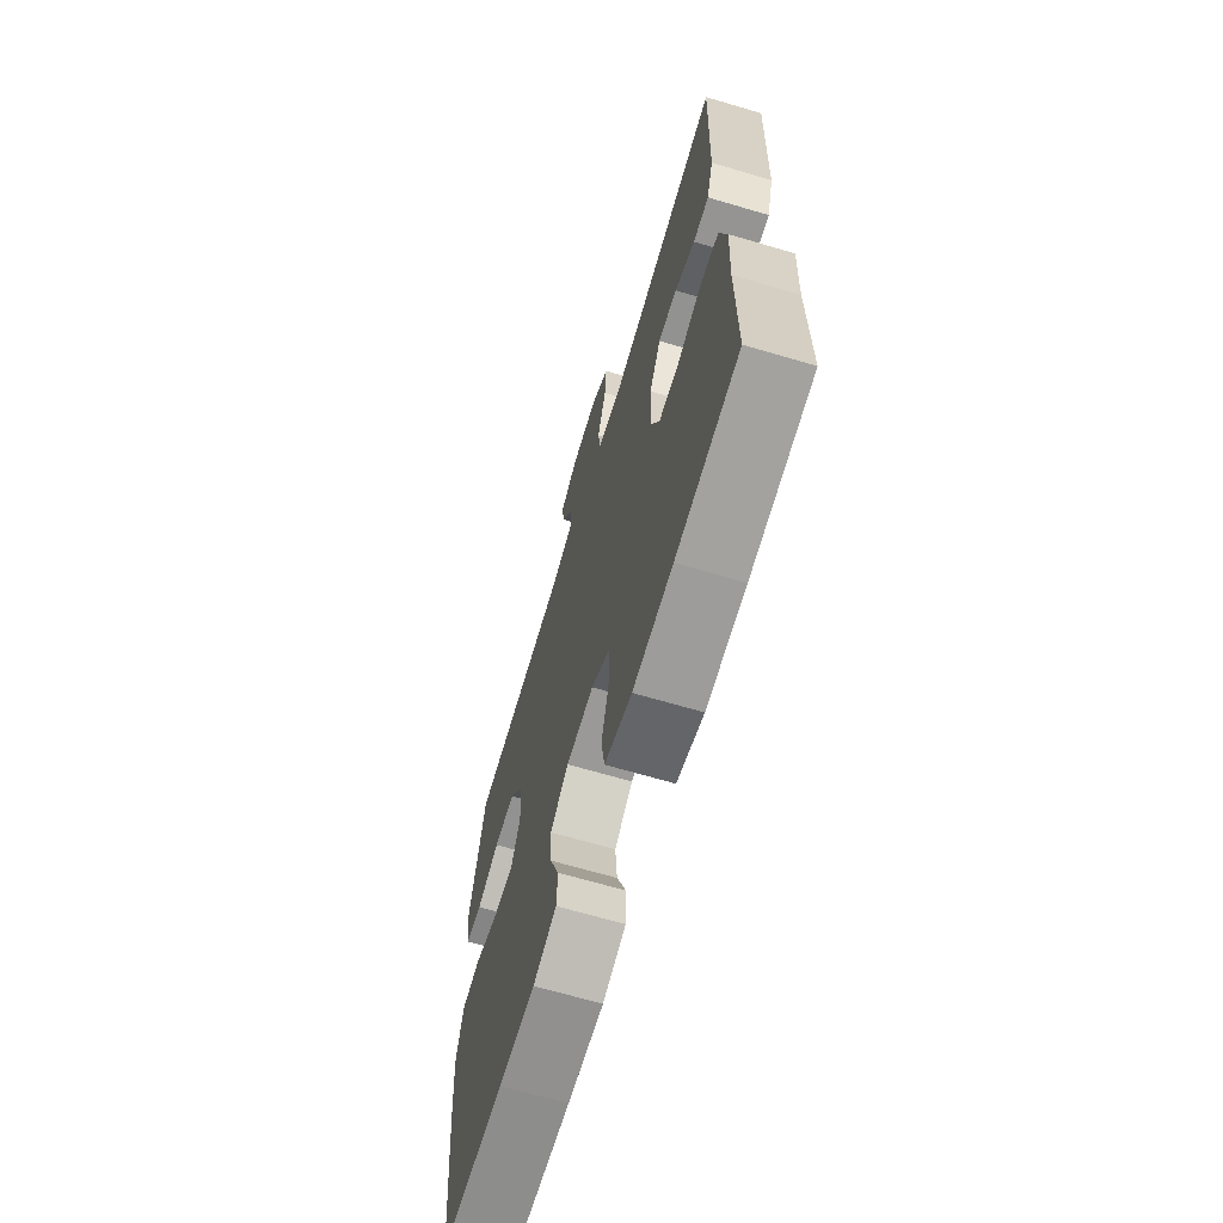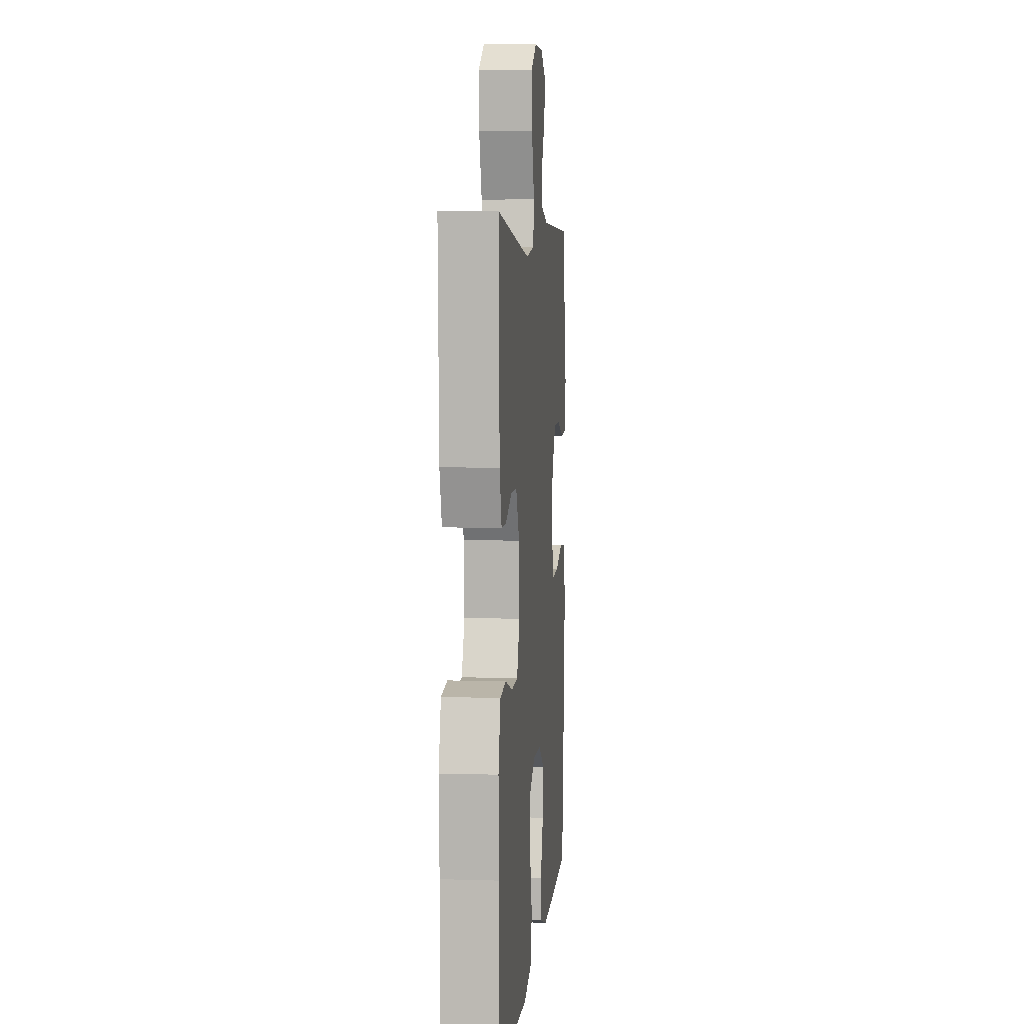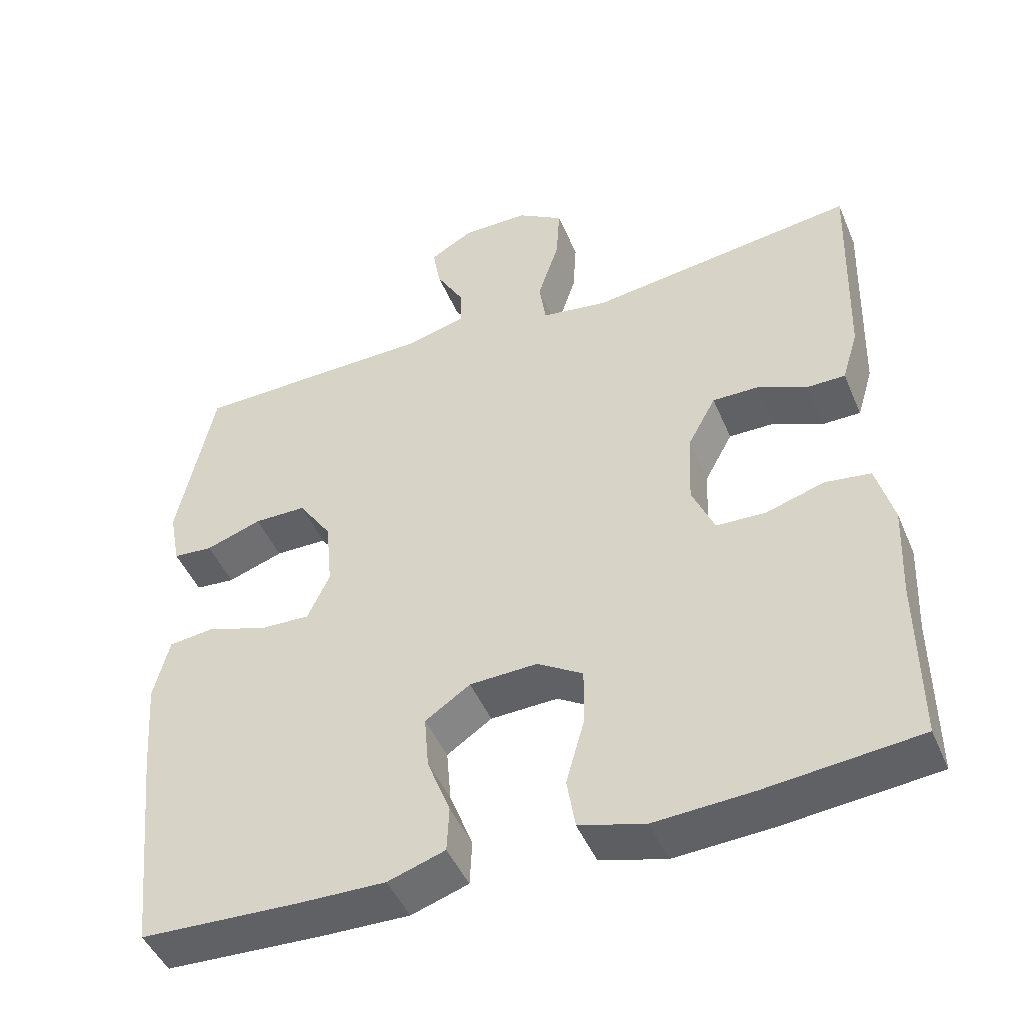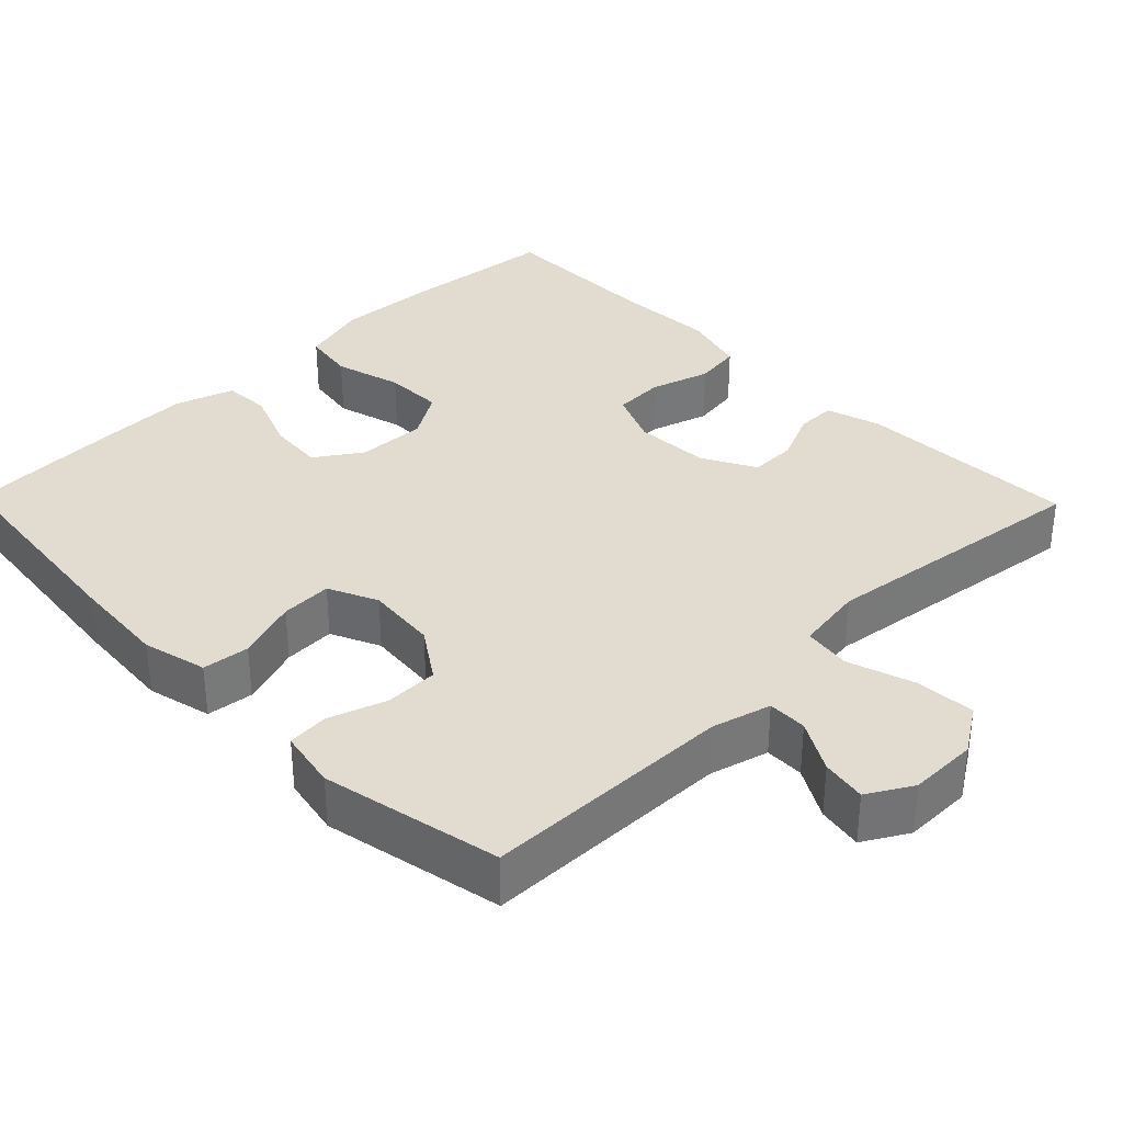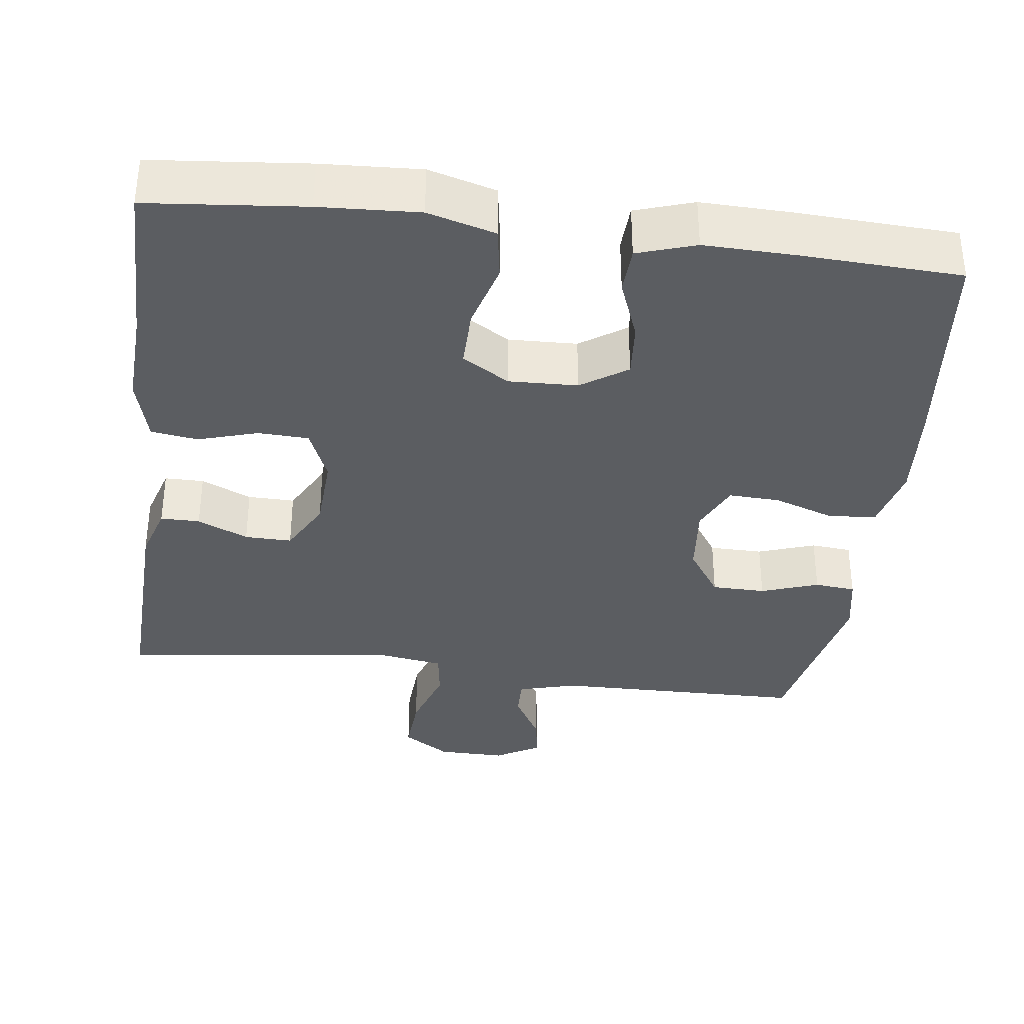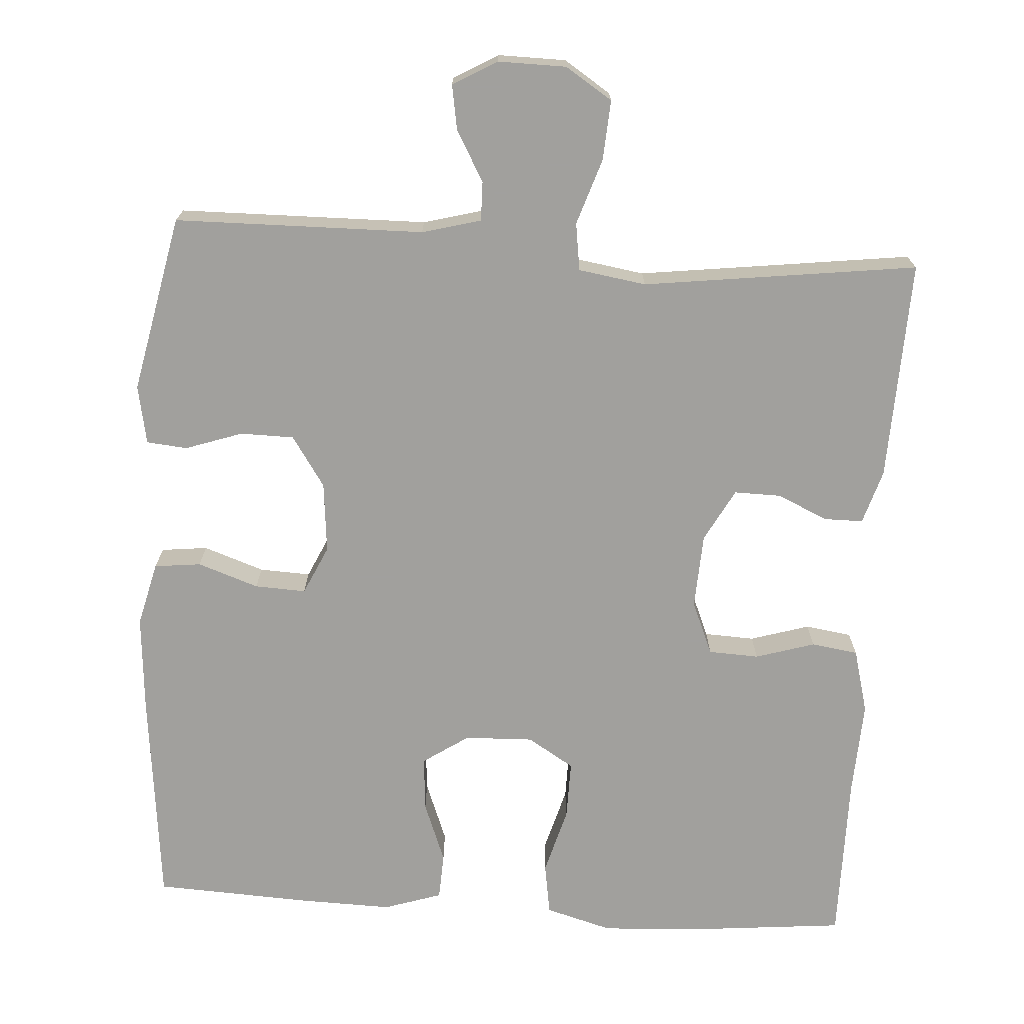
<metadata>
{"format":"obj","ext":"obj","renderer":"f3d","projection":"perspective","resolution":1024,"background":"white","views":[{"elev":-67.1,"azim":73.5,"up":"+Z"},{"elev":5.6,"azim":95.5,"up":"+Z"},{"elev":-46.9,"azim":22.4,"up":"+Z"},{"elev":34.4,"azim":-44.3,"up":"+Y"},{"elev":-35.7,"azim":172.7,"up":"+Y"},{"elev":-71.7,"azim":-3.7,"up":"+Y"}]}
</metadata>
<code>
v 0.5 0.07 -0.5
v 0.293 0.07 -0.52
v 0.162 0.07 -0.527
v 0.073 0.07 -0.502
v 0.062 0.07 -0.433
v 0.087 0.07 -0.344
v 0.088 0.07 -0.266
v 0.026 0.07 -0.228
v -0.065 0.07 -0.231
v -0.126 0.07 -0.272
v -0.12 0.07 -0.345
v -0.089 0.07 -0.426
v -0.092 0.07 -0.488
v -0.169 0.07 -0.513
v -0.289 0.07 -0.51
v -0.5 0.07 -0.5
v -0.531 0.07 -0.209
v -0.541 0.07 -0.081
v -0.52 0.07 0.004
v -0.458 0.07 0.011
v -0.377 0.07 -0.017
v -0.309 0.07 -0.02
v -0.279 0.07 0.045
v -0.288 0.07 0.139
v -0.333 0.07 0.206
v -0.404 0.07 0.207
v -0.48 0.07 0.181
v -0.534 0.07 0.186
v -0.549 0.07 0.264
v -0.5 0.07 0.5
v -0.169 0.07 0.505
v -0.091 0.07 0.526
v -0.092 0.07 0.578
v -0.13 0.07 0.645
v -0.14 0.07 0.704
v -0.081 0.07 0.738
v 0.009 0.07 0.737
v 0.071 0.07 0.697
v 0.066 0.07 0.618
v 0.037 0.07 0.53
v 0.046 0.07 0.467
v 0.136 0.07 0.453
v 0.5 0.07 0.5
v 0.49 0.07 0.207
v 0.468 0.07 0.135
v 0.416 0.07 0.135
v 0.349 0.07 0.165
v 0.287 0.07 0.166
v 0.249 0.07 0.096
v 0.244 0.07 -0.004
v 0.274 0.07 -0.075
v 0.341 0.07 -0.078
v 0.42 0.07 -0.054
v 0.482 0.07 -0.063
v 0.505 0.07 -0.149
v 0.499 0.07 -0.276
v 0.5 0 -0.5
v 0.293 0 -0.52
v 0.162 0 -0.527
v 0.073 0 -0.502
v 0.062 0 -0.433
v 0.087 0 -0.344
v 0.088 0 -0.266
v 0.026 0 -0.228
v -0.065 0 -0.231
v -0.126 0 -0.272
v -0.12 0 -0.345
v -0.089 0 -0.426
v -0.092 0 -0.488
v -0.169 0 -0.513
v -0.289 0 -0.51
v -0.5 0 -0.5
v -0.531 0 -0.209
v -0.541 0 -0.081
v -0.52 0 0.004
v -0.458 0 0.011
v -0.377 0 -0.017
v -0.309 0 -0.02
v -0.279 0 0.045
v -0.288 0 0.139
v -0.333 0 0.206
v -0.404 0 0.207
v -0.48 0 0.181
v -0.534 0 0.186
v -0.549 0 0.264
v -0.5 0 0.5
v -0.169 0 0.505
v -0.091 0 0.526
v -0.092 0 0.578
v -0.13 0 0.645
v -0.14 0 0.704
v -0.081 0 0.738
v 0.009 0 0.737
v 0.071 0 0.697
v 0.066 0 0.618
v 0.037 0 0.53
v 0.046 0 0.467
v 0.136 0 0.453
v 0.5 0 0.5
v 0.49 0 0.207
v 0.468 0 0.135
v 0.416 0 0.135
v 0.349 0 0.165
v 0.287 0 0.166
v 0.249 0 0.096
v 0.244 0 -0.004
v 0.274 0 -0.075
v 0.341 0 -0.078
v 0.42 0 -0.054
v 0.482 0 -0.063
v 0.505 0 -0.149
v 0.499 0 -0.276
f 53 54 55 56
f 52 53 56 1
f 51 52 1 2
f 50 51 2 3
f 49 50 3 4
f 44 45 46 47
f 42 43 44 47
f 41 42 47 48
f 37 38 39 40
f 35 36 37 40
f 33 34 35 40
f 32 33 40 41
f 31 32 41 48
f 26 27 28 29
f 25 26 29 30
f 24 25 30 31
f 18 19 20 21
f 18 21 22
f 17 18 22
f 16 17 22
f 15 16 22 23
f 11 12 13 14
f 10 11 14 15
f 49 4 5 6
f 49 6 7
f 24 31 48 49
f 23 24 49 7
f 10 15 23
f 9 10 23
f 8 9 23
f 7 8 23
f 112 111 110 109
f 57 112 109 108
f 58 57 108 107
f 59 58 107 106
f 60 59 106 105
f 103 102 101 100
f 103 100 99 98
f 104 103 98 97
f 96 95 94 93
f 96 93 92 91
f 96 91 90 89
f 97 96 89 88
f 104 97 88 87
f 85 84 83 82
f 86 85 82 81
f 87 86 81 80
f 77 76 75 74
f 78 77 74
f 78 74 73
f 78 73 72
f 79 78 72 71
f 70 69 68 67
f 71 70 67 66
f 62 61 60 105
f 63 62 105
f 105 104 87 80
f 63 105 80 79
f 79 71 66
f 79 66 65
f 79 65 64
f 79 64 63
f 1 57 58 2
f 2 58 59 3
f 3 59 60 4
f 4 60 61 5
f 5 61 62 6
f 6 62 63 7
f 7 63 64 8
f 8 64 65 9
f 9 65 66 10
f 10 66 67 11
f 11 67 68 12
f 12 68 69 13
f 13 69 70 14
f 14 70 71 15
f 15 71 72 16
f 16 72 73 17
f 17 73 74 18
f 18 74 75 19
f 19 75 76 20
f 20 76 77 21
f 21 77 78 22
f 22 78 79 23
f 23 79 80 24
f 24 80 81 25
f 25 81 82 26
f 26 82 83 27
f 27 83 84 28
f 28 84 85 29
f 29 85 86 30
f 30 86 87 31
f 31 87 88 32
f 32 88 89 33
f 33 89 90 34
f 34 90 91 35
f 35 91 92 36
f 36 92 93 37
f 37 93 94 38
f 38 94 95 39
f 39 95 96 40
f 40 96 97 41
f 41 97 98 42
f 42 98 99 43
f 43 99 100 44
f 44 100 101 45
f 45 101 102 46
f 46 102 103 47
f 47 103 104 48
f 48 104 105 49
f 49 105 106 50
f 50 106 107 51
f 51 107 108 52
f 52 108 109 53
f 53 109 110 54
f 54 110 111 55
f 55 111 112 56
f 56 112 57 1

</code>
